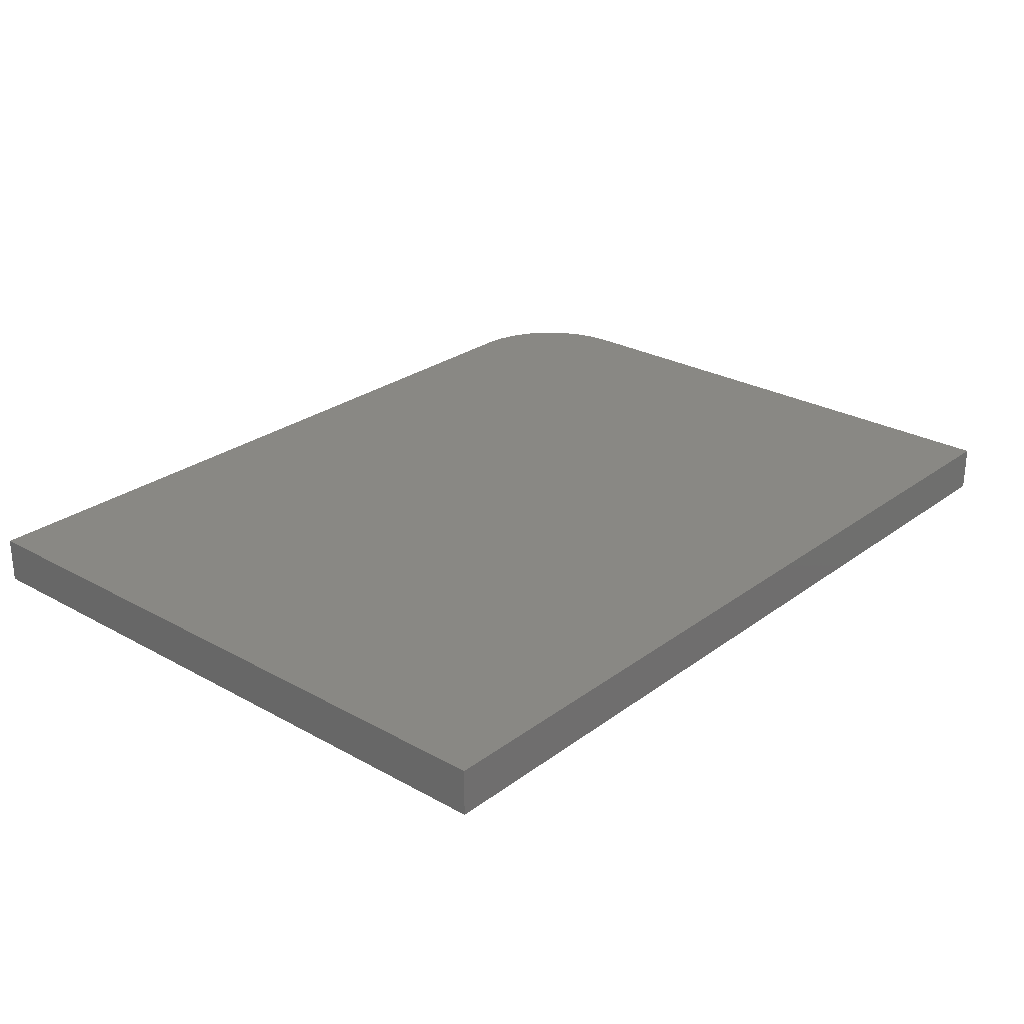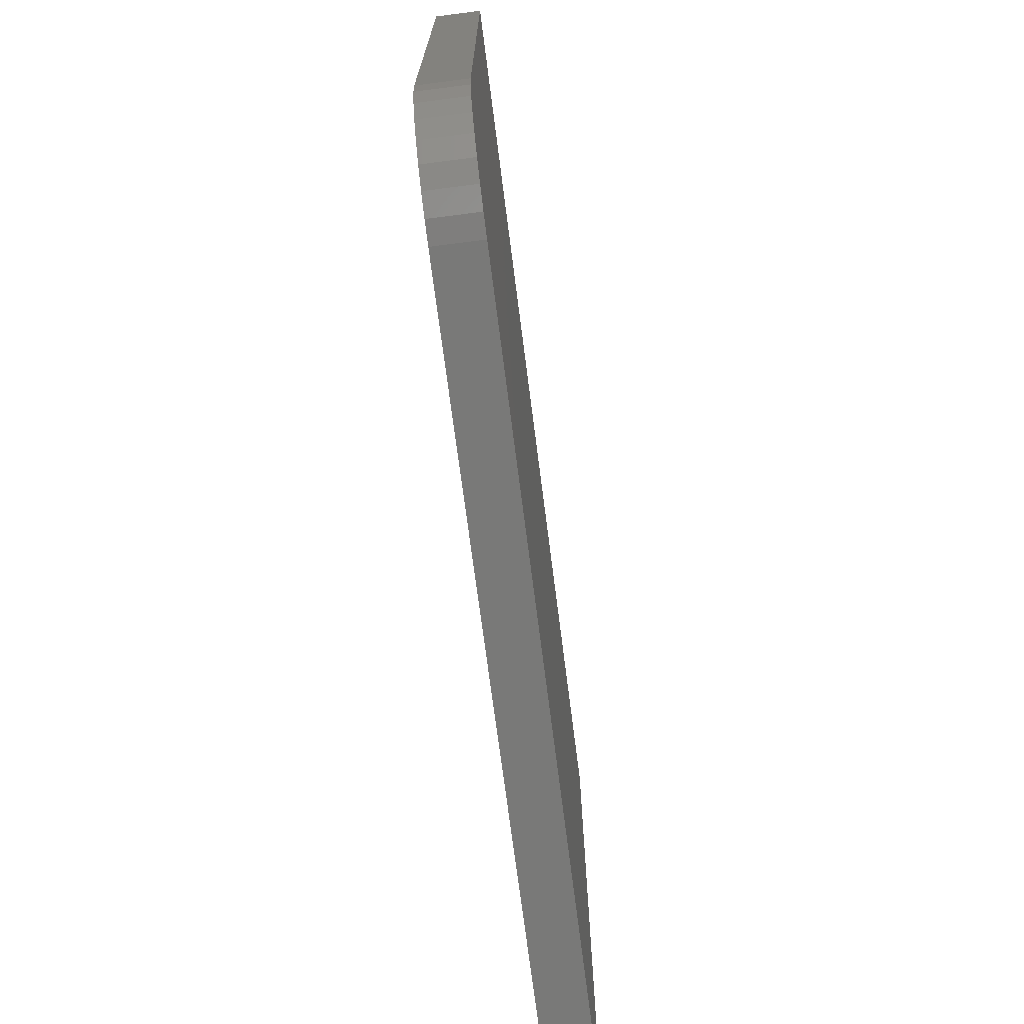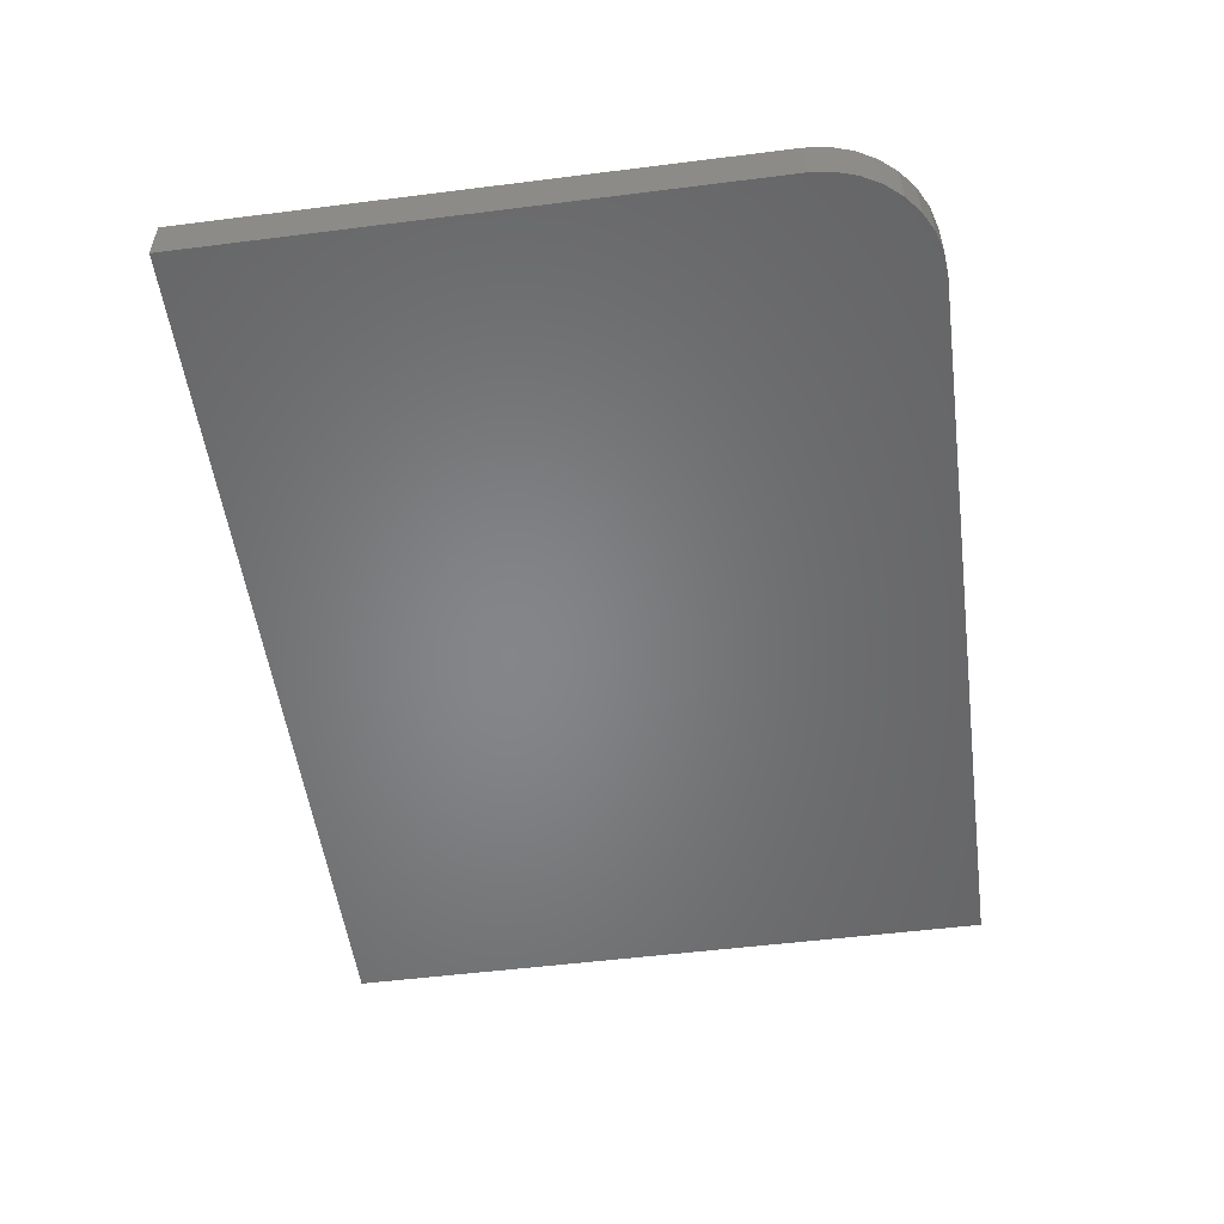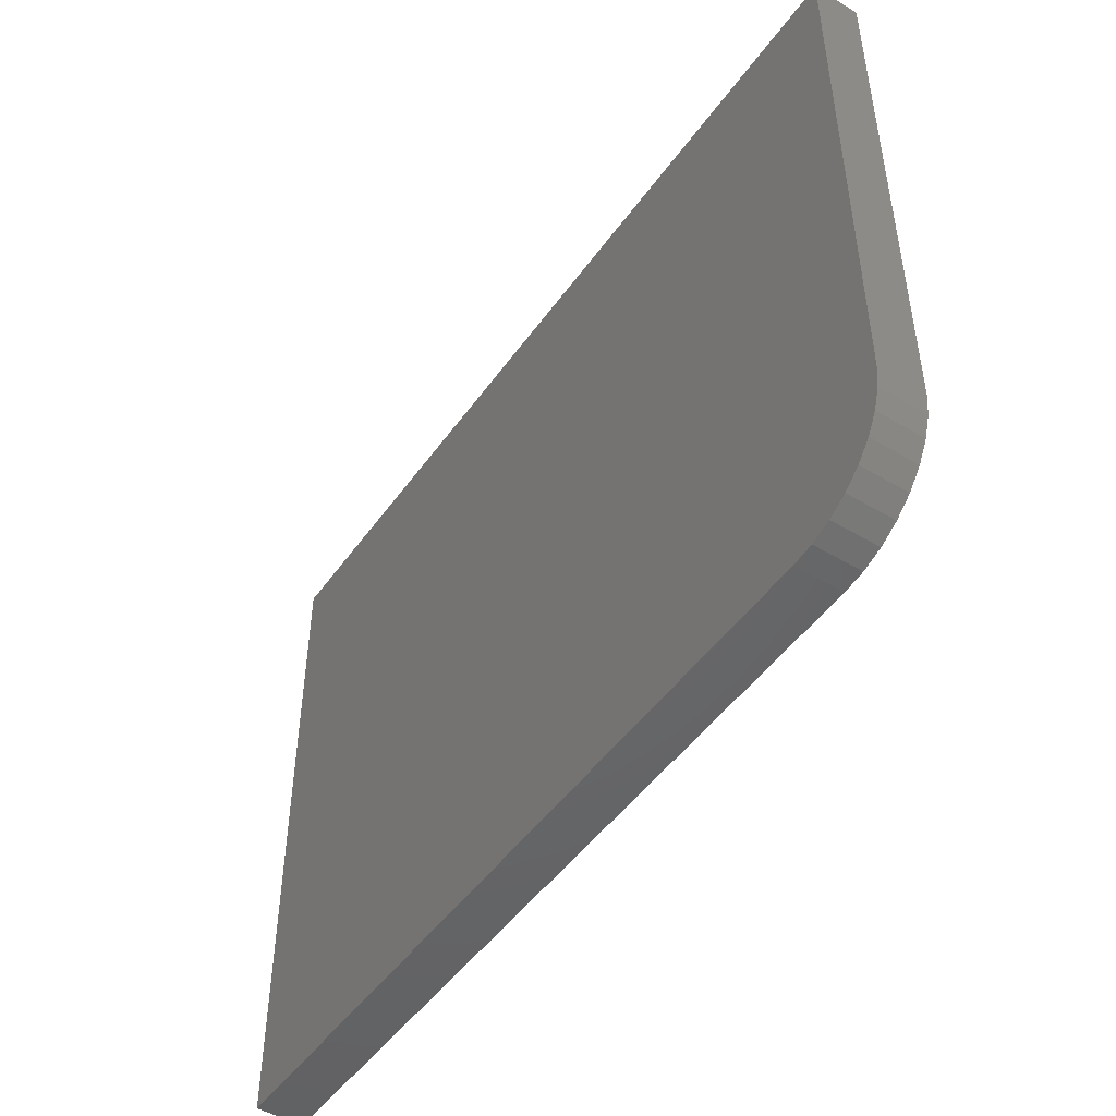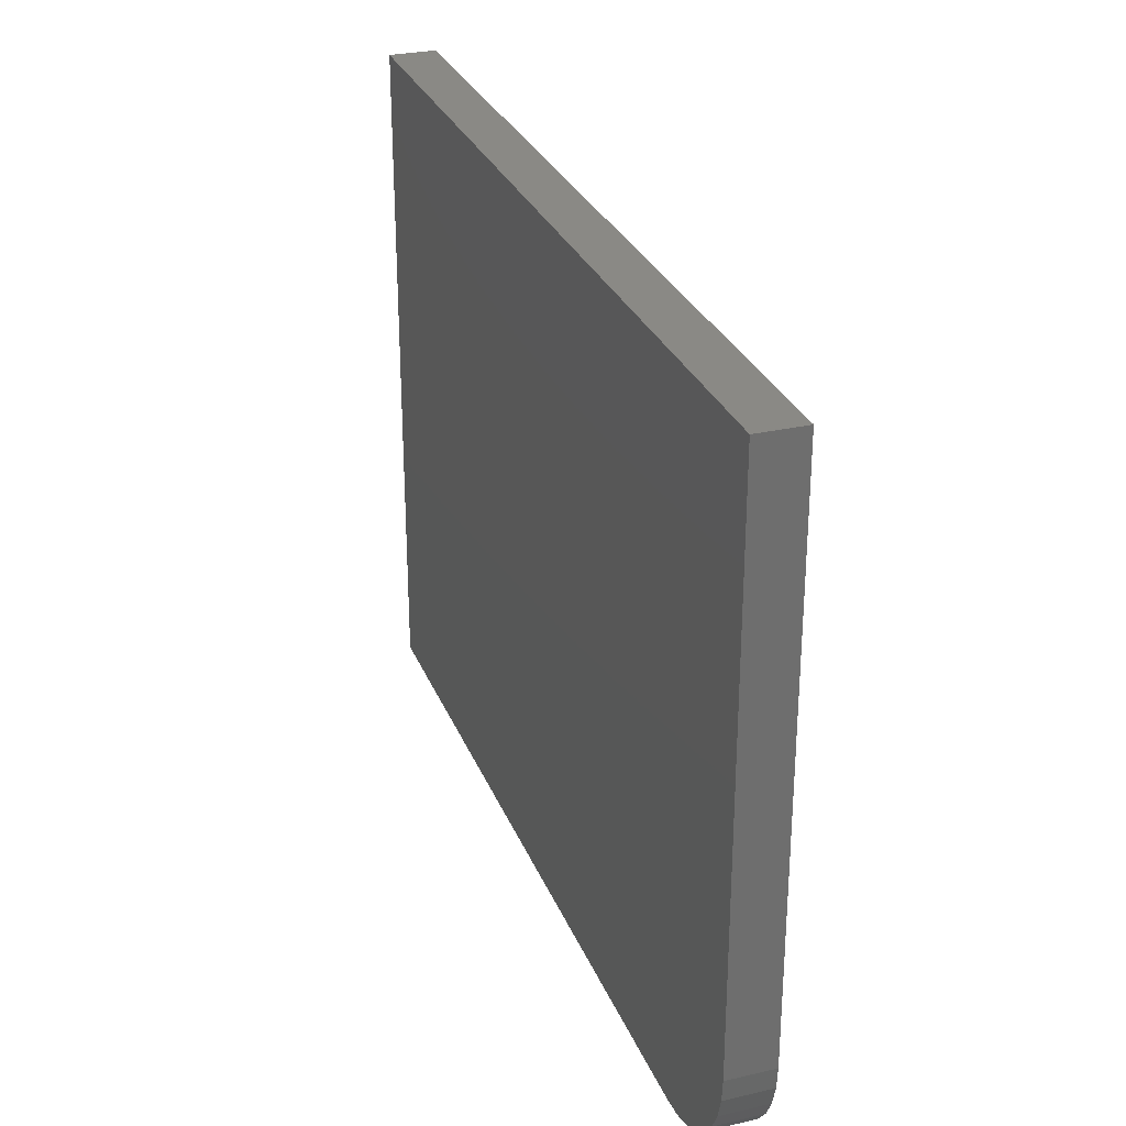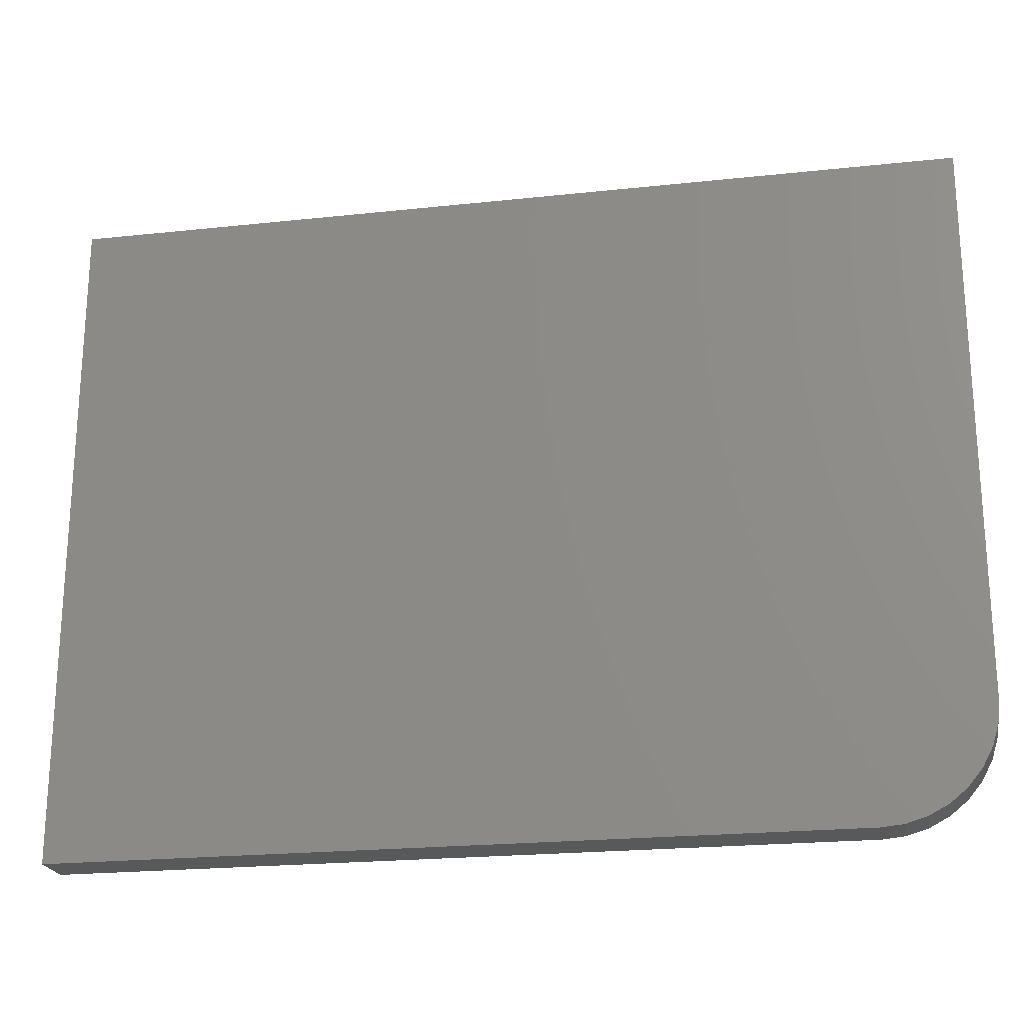
<metadata>
{"format":"stl","ext":"stl","renderer":"f3d","projection":"perspective","resolution":1024,"background":"white","views":[{"elev":26.5,"azim":131.1,"up":"+Z"},{"elev":-71.7,"azim":-82.7,"up":"+Y"},{"elev":-52.8,"azim":-82.3,"up":"+Z"},{"elev":-48.2,"azim":-123.8,"up":"+Y"},{"elev":28.8,"azim":-109.1,"up":"+Y"},{"elev":-21.8,"azim":-169.3,"up":"+Y"}]}
</metadata>
<code>
# stl→obj: 24 verts, 44 faces
v 0 0.09375 0.03906
v 0.001801 0.07546 0.03906
v 0.007136 0.05787 0.03906
v 0.0158 0.04167 0.03906
v 0.02746 0.02746 0.03906
v 0.04167 0.0158 0.03906
v 0.05787 0.007136 0.03906
v 0.07546 0.001801 0.03906
v 0.09375 0 0.03906
v 0.75 0 0.03906
v 0.75 0.5605 0.03906
v 0 0.5605 0.03906
v 0 0.09375 0
v 0 0.5605 0
v 0.75 0.5605 0
v 0.75 0 0
v 0.09375 0 0
v 0.07546 0.001801 0
v 0.05787 0.007136 0
v 0.04167 0.0158 0
v 0.02746 0.02746 0
v 0.0158 0.04167 0
v 0.007136 0.05787 0
v 0.001801 0.07546 0
f 1 2 3
f 1 3 4
f 1 4 5
f 1 5 6
f 1 6 7
f 1 7 8
f 1 8 9
f 1 9 10
f 1 10 11
f 1 11 12
f 13 14 15
f 13 15 16
f 13 16 17
f 13 17 18
f 13 18 19
f 13 19 20
f 13 20 21
f 13 21 22
f 13 22 23
f 13 23 24
f 12 14 1
f 1 14 13
f 9 17 10
f 10 17 16
f 17 9 18
f 18 9 8
f 18 8 19
f 19 8 7
f 19 7 20
f 20 7 6
f 20 6 21
f 21 6 5
f 21 5 22
f 22 5 4
f 22 4 23
f 23 4 3
f 23 3 24
f 24 3 2
f 24 2 13
f 13 2 1
f 11 15 12
f 12 15 14
f 10 16 11
f 11 16 15

</code>
